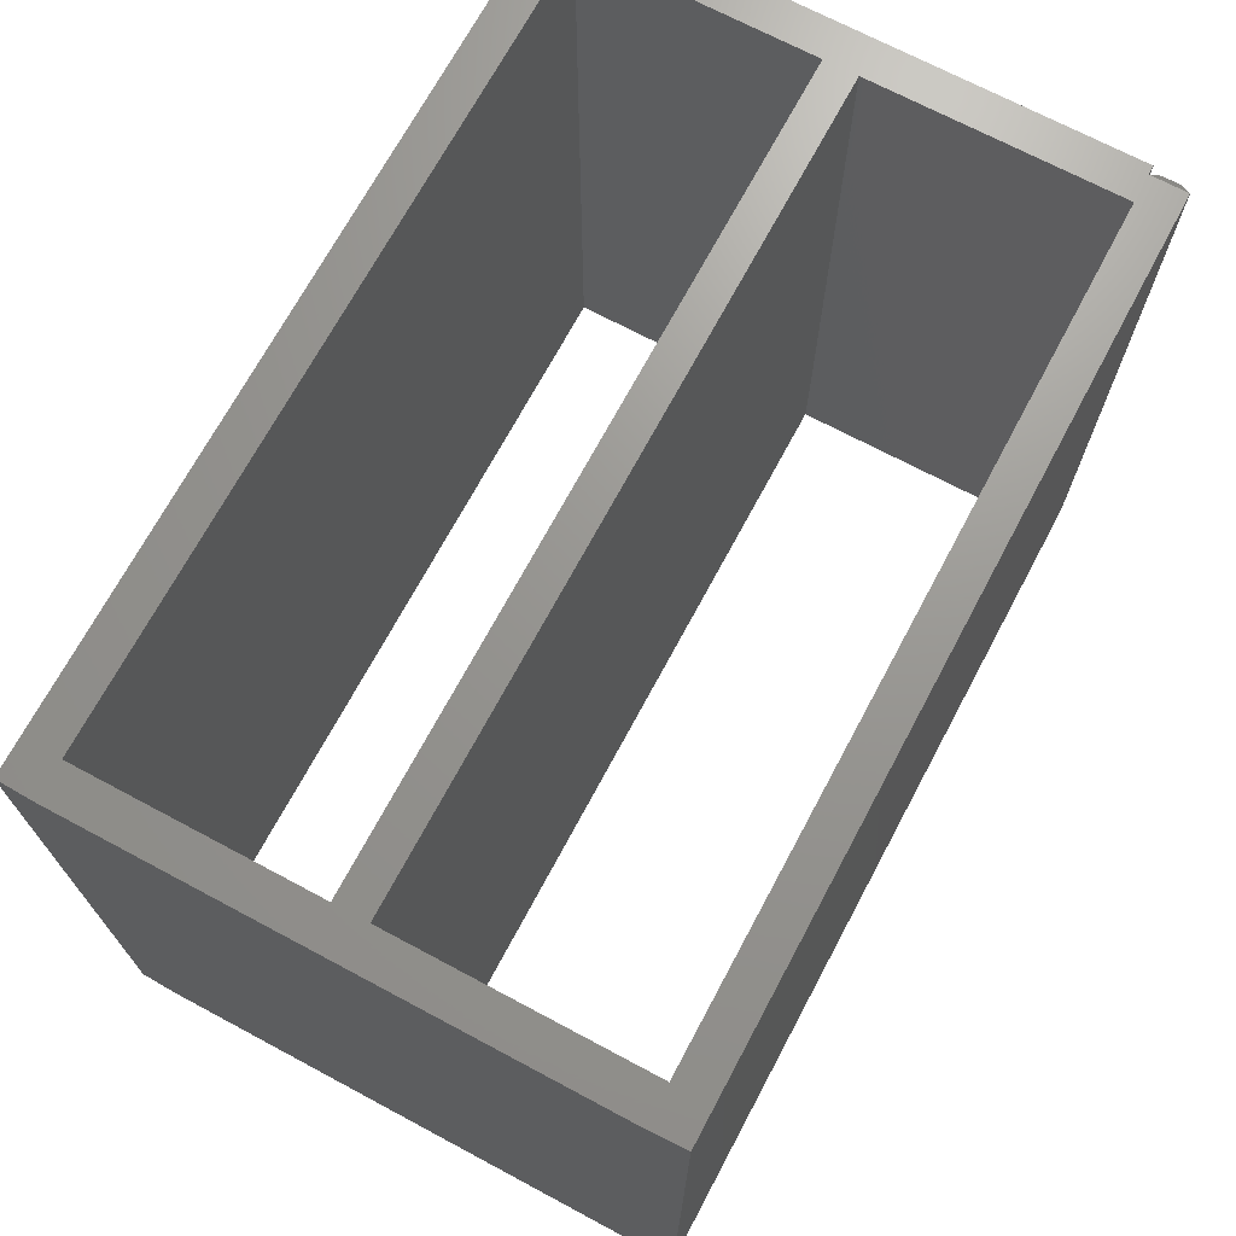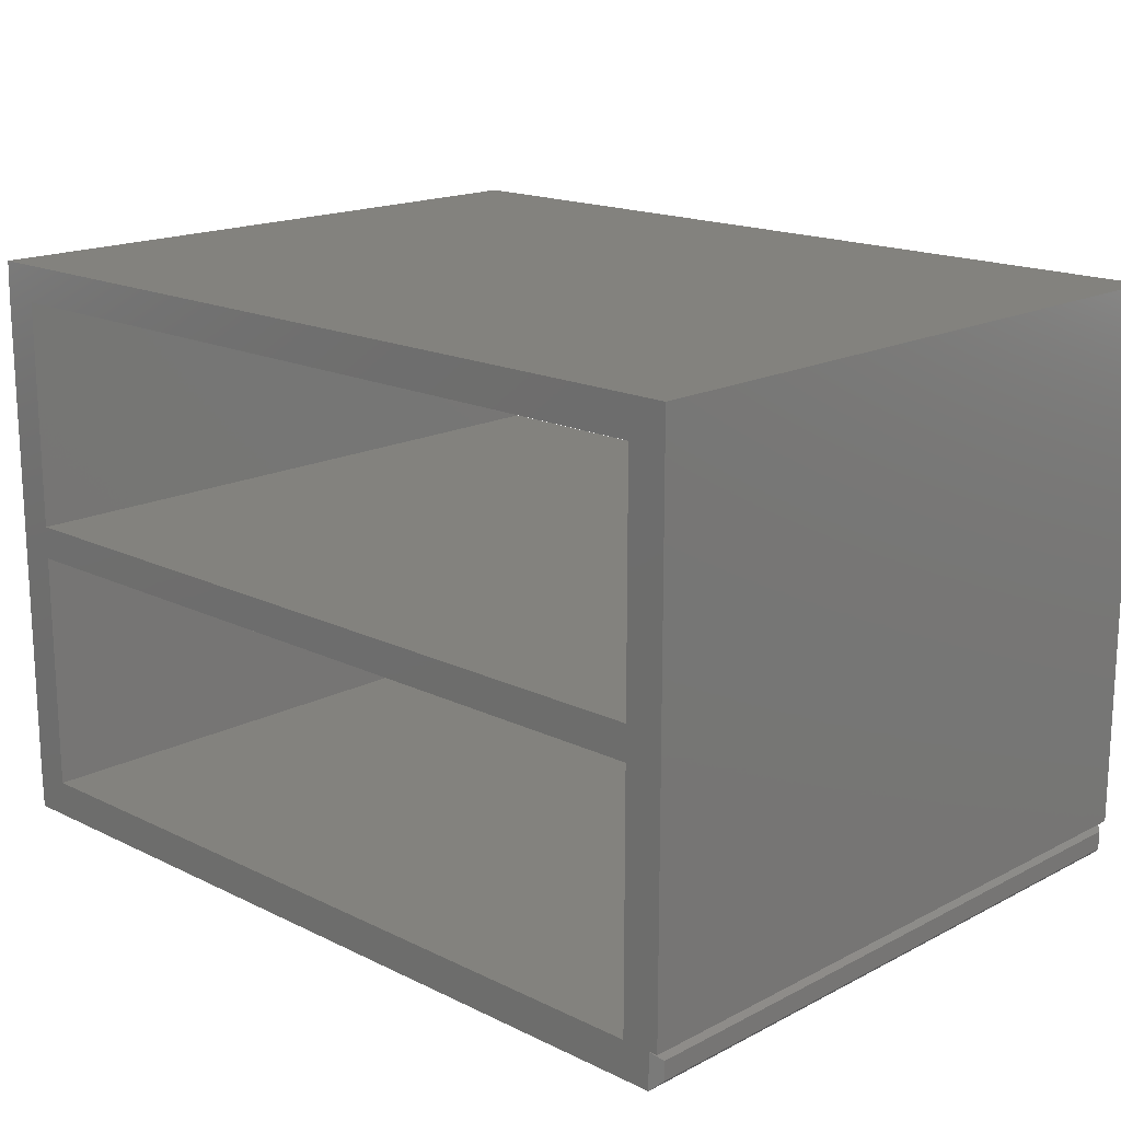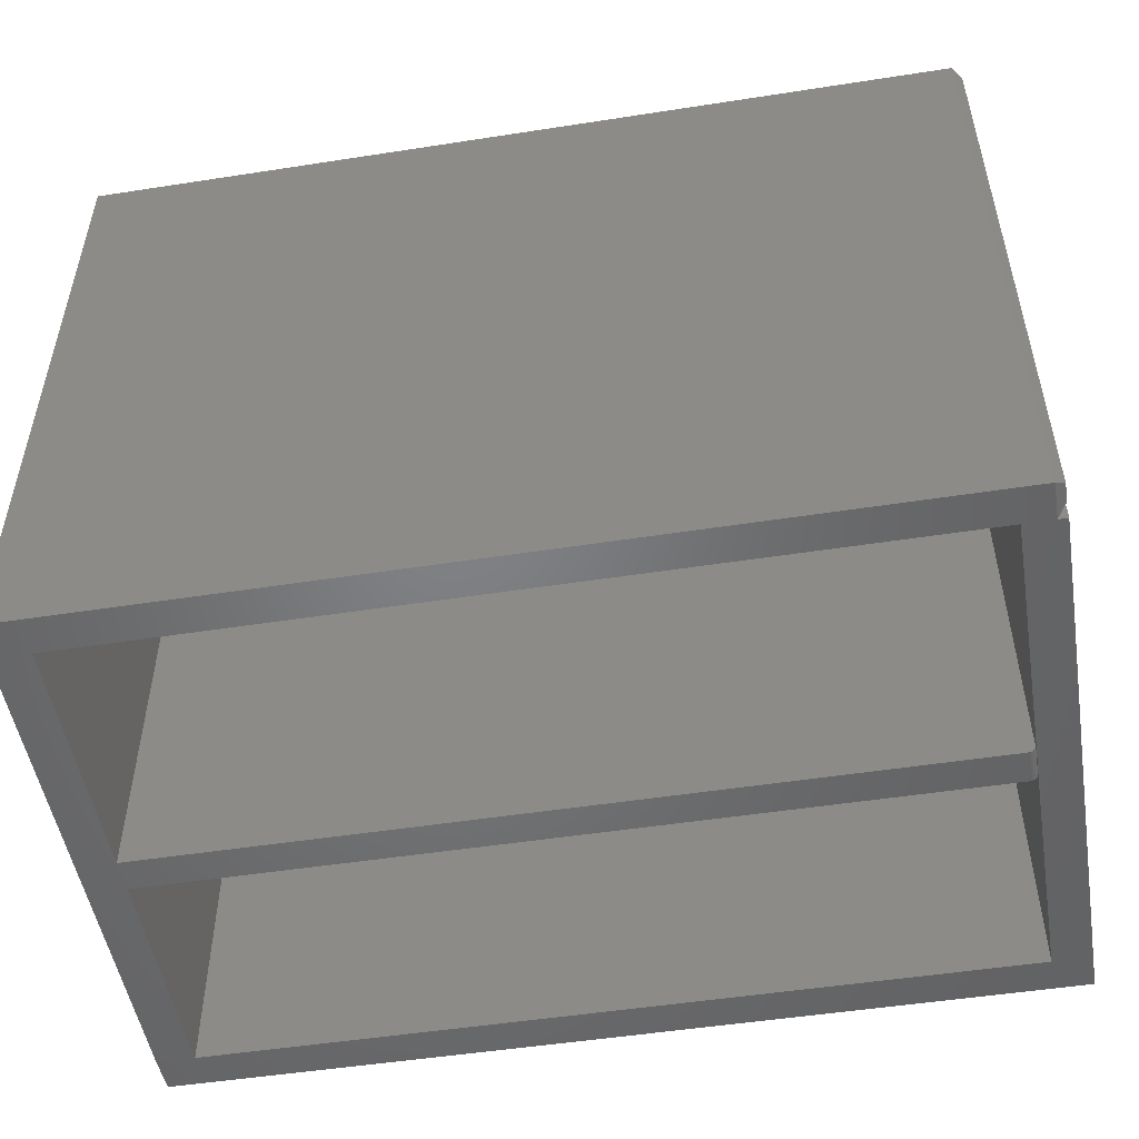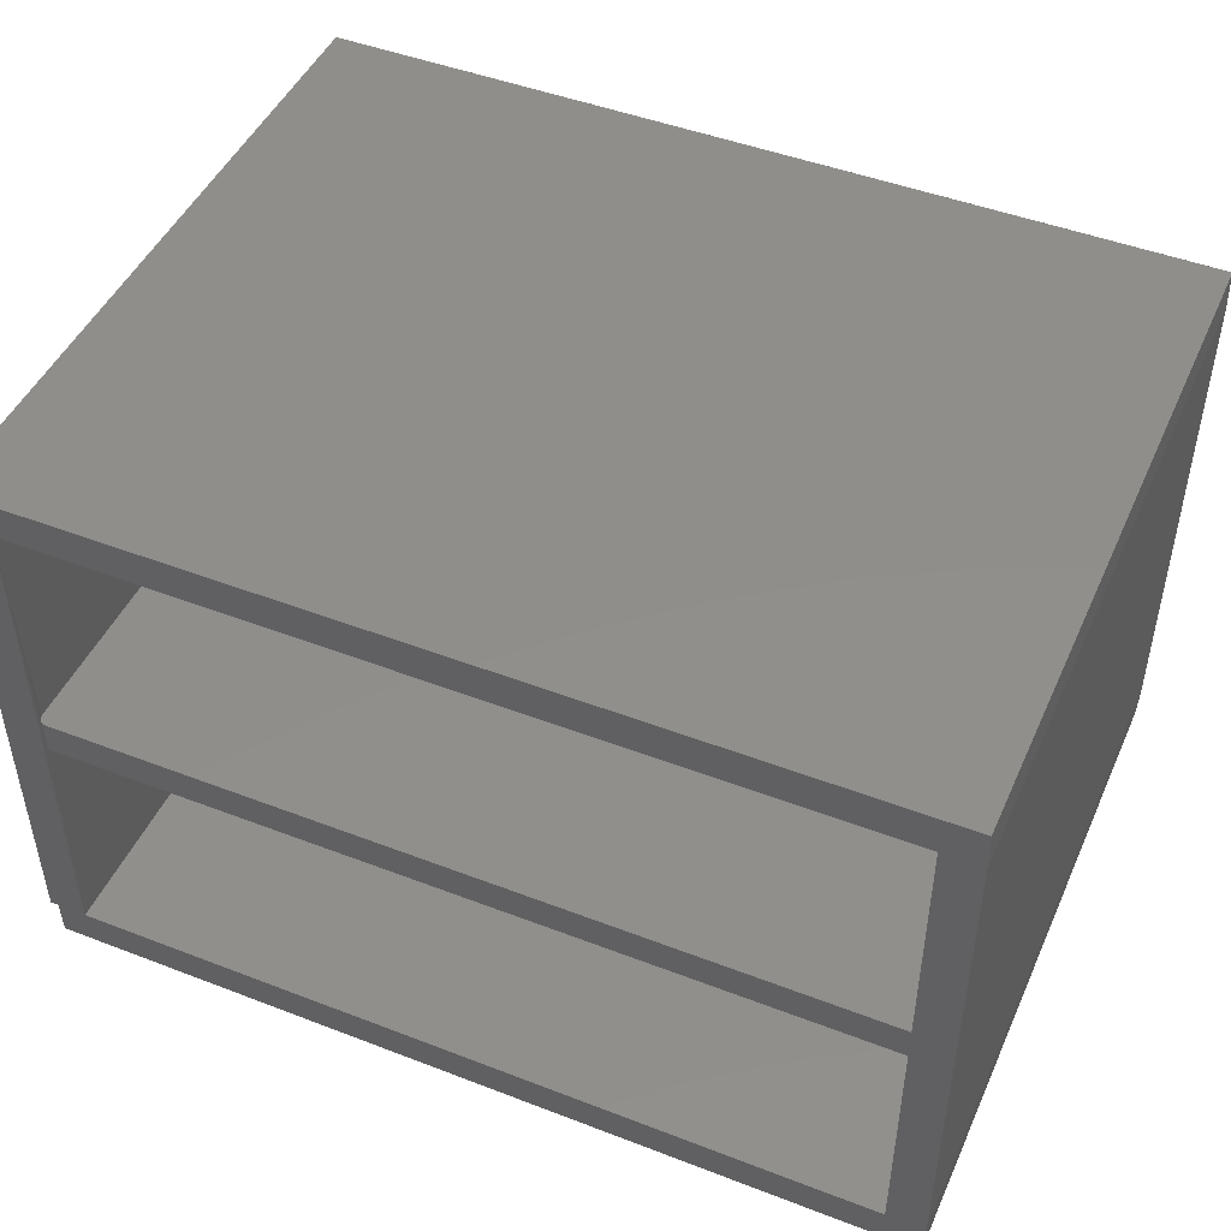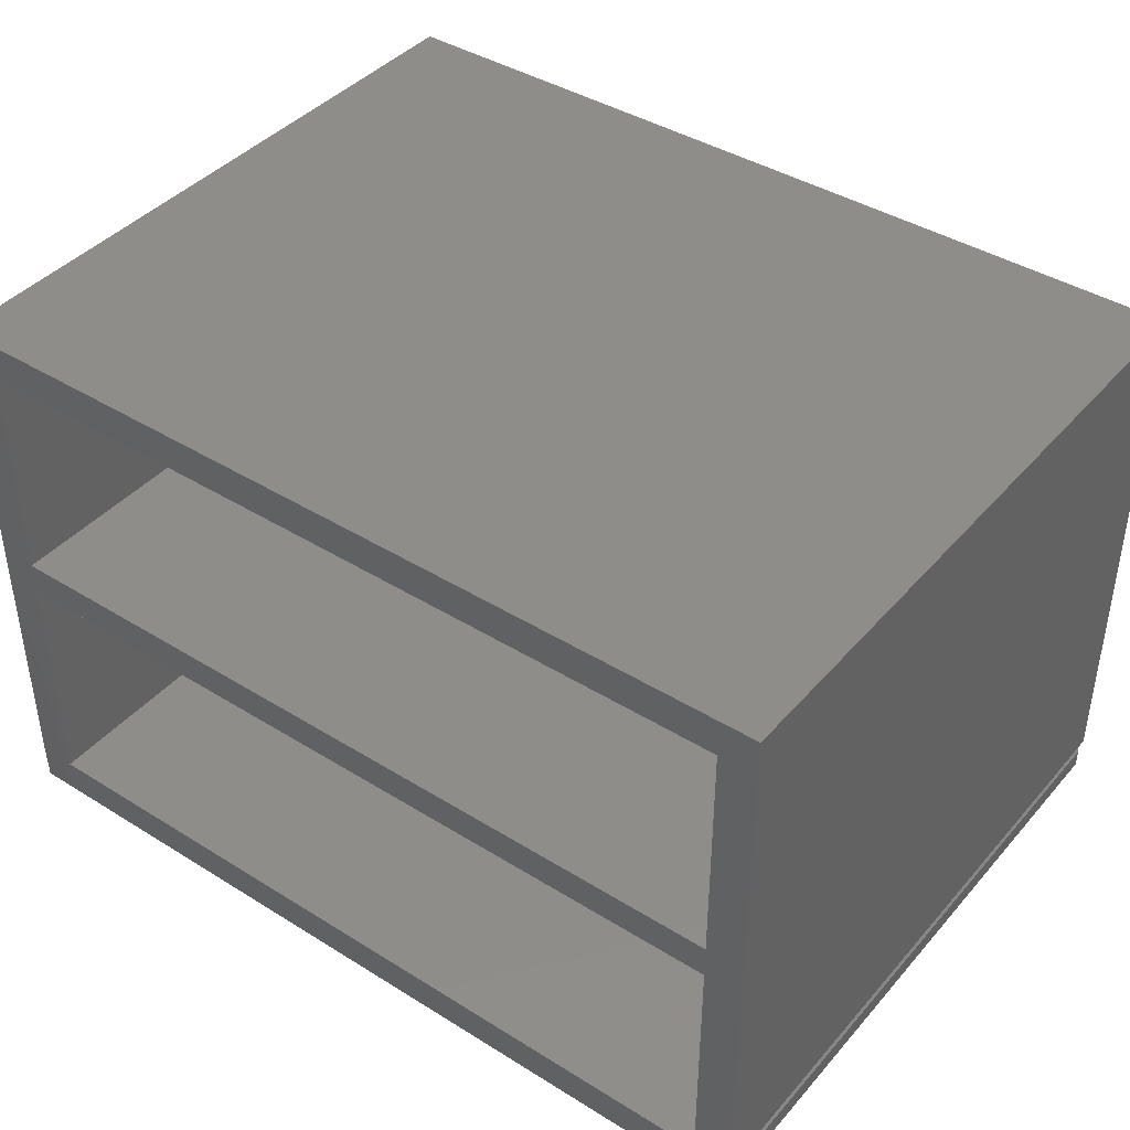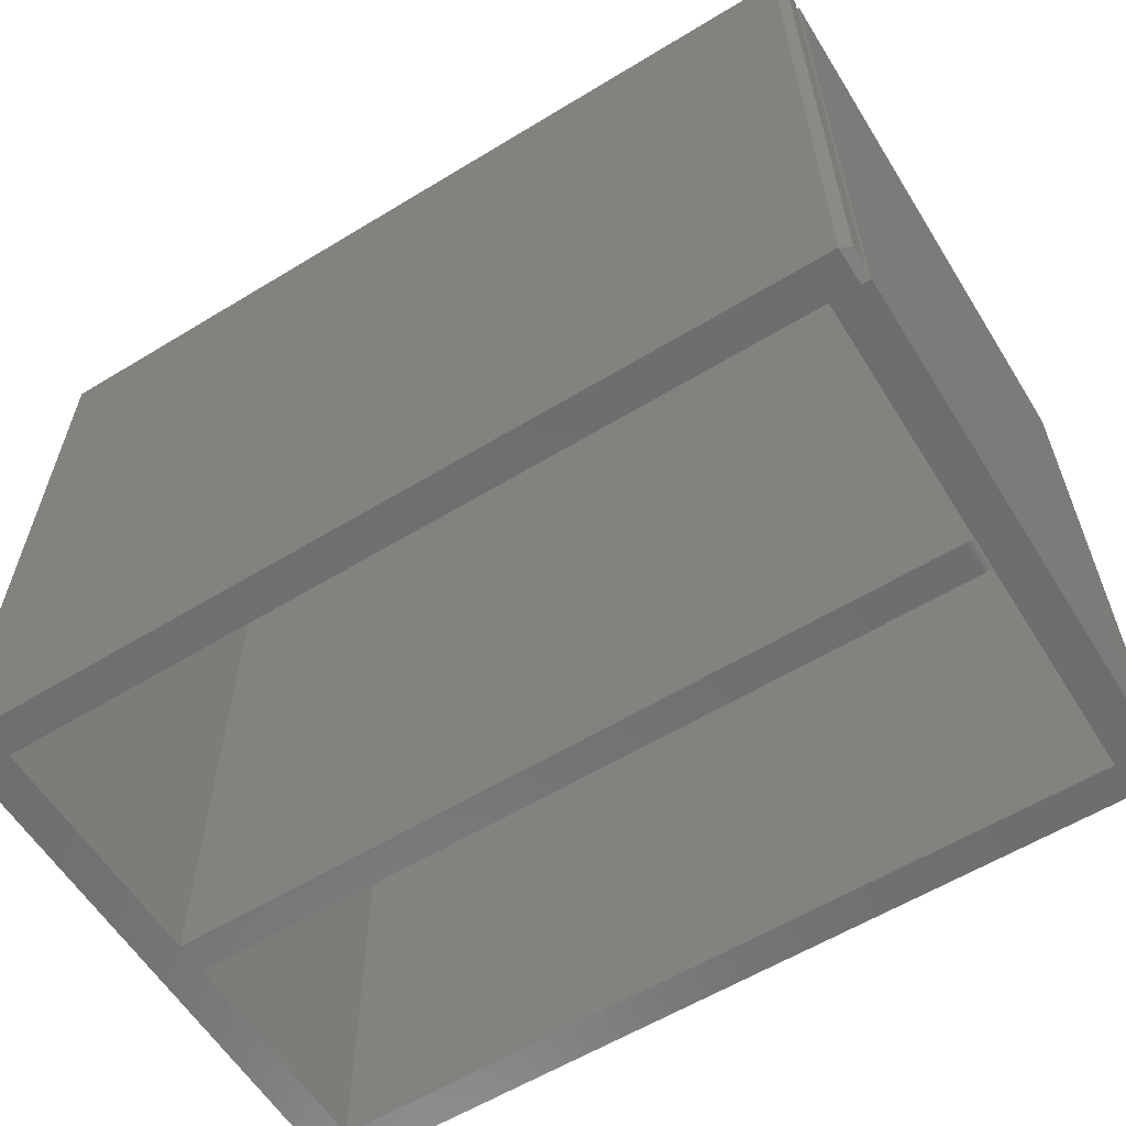
<metadata>
{"format":"stl","ext":"stl","renderer":"f3d","projection":"perspective","resolution":1024,"background":"white","views":[{"elev":70.2,"azim":118.1,"up":"+Y"},{"elev":17.0,"azim":-135.8,"up":"+Z"},{"elev":-51.0,"azim":-170.4,"up":"+Y"},{"elev":47.2,"azim":23.5,"up":"+Z"},{"elev":41.4,"azim":-143.0,"up":"+Z"},{"elev":-59.8,"azim":-148.1,"up":"+Y"}]}
</metadata>
<code>
# stl→obj: 59 verts, 122 faces
v -0.3428 0.2891 0.4885
v -0.3428 0.2891 0.2812
v -0.3672 0.2891 0.2812
v 0.376 0.2891 0.2812
v 0.375 0.2891 0.25
v 0.3438 0.2891 0.2812
v 0.3438 0.2891 0.4885
v 0.3438 0.2891 0.4922
v 0.3438 0.2891 0.5207
v 0.3438 0.2891 0.7188
v 0.376 0.2891 0.7188
v -0.375 0.2891 0.2812
v -0.375 0.2891 0.7503
v -0.3428 0.2891 0.7188
v -0.3428 0.2891 0.5207
v -0.3428 0.2891 0.4922
v -0.3672 0.2891 0.25
v 0.375 0.2891 0.7503
v 0.3438 -0.2891 0.7188
v 0.376 -0.2891 0.7188
v 0.375 -0.2891 0.7503
v -0.3672 -0.2891 0.2812
v -0.3672 -0.2891 0.25
v -0.3428 -0.2891 0.2812
v -0.3428 -0.2891 0.4885
v -0.375 -0.2891 0.2812
v 0.376 -0.2891 0.2812
v 0.3438 -0.2891 0.5207
v 0.3438 -0.2891 0.4922
v 0.3438 -0.2891 0.4885
v 0.3438 -0.2891 0.2812
v 0.375 -0.2891 0.25
v -0.375 -0.2891 0.7503
v -0.3428 -0.2891 0.5207
v -0.3428 -0.2891 0.7188
v -0.3359 -0.2891 0.5211
v -0.3359 -0.2891 0.4922
v -0.375 0.2812 0.2578
v -0.375 -0.2812 0.2578
v -0.375 0.2812 0.2738
v -0.375 -0.2812 0.2738
v -0.3428 -0.2851 0.4922
v -0.3428 -0.2851 0.5207
v -0.3438 -0.2812 0.4922
v -0.3436 -0.2826 0.4922
v -0.3433 -0.2838 0.4922
v -0.3438 -0.2812 0.5211
v -0.3433 -0.2838 0.5211
v -0.3436 -0.2826 0.5211
v -0.3399 -0.288 0.5211
v -0.342 -0.2862 0.5211
v -0.341 -0.2872 0.5211
v -0.3386 -0.2886 0.5211
v -0.3373 -0.2889 0.5211
v -0.3373 -0.2889 0.4922
v -0.3399 -0.288 0.4922
v -0.3386 -0.2886 0.4922
v -0.341 -0.2872 0.4922
v -0.342 -0.2862 0.4922
f 1 2 3
f 4 5 6
f 4 6 7
f 4 7 8
f 4 8 9
f 4 9 10
f 4 10 11
f 12 13 14
f 12 14 15
f 12 15 16
f 12 16 1
f 12 1 3
f 3 2 17
f 17 2 6
f 17 6 5
f 15 9 16
f 16 9 8
f 11 10 18
f 18 10 14
f 18 14 13
f 19 20 21
f 22 23 24
f 22 24 25
f 22 25 26
f 27 20 19
f 27 19 28
f 27 28 29
f 27 29 30
f 27 30 31
f 27 31 32
f 33 26 25
f 33 25 34
f 33 34 35
f 33 35 19
f 33 19 21
f 24 23 31
f 31 23 32
f 36 37 28
f 28 37 29
f 17 23 38
f 38 23 39
f 40 38 41
f 41 38 39
f 3 40 22
f 22 40 41
f 22 41 23
f 23 41 39
f 2 1 24
f 24 1 25
f 23 17 32
f 32 17 5
f 12 3 26
f 26 3 22
f 13 12 33
f 33 12 26
f 21 18 33
f 33 18 13
f 42 34 25
f 42 43 34
f 1 16 44
f 1 44 45
f 1 45 46
f 1 46 42
f 1 42 25
f 14 47 15
f 35 34 43
f 35 43 48
f 35 48 49
f 35 49 47
f 35 47 14
f 8 7 29
f 29 7 30
f 31 6 24
f 24 6 2
f 5 4 32
f 32 4 27
f 50 51 52
f 36 28 9
f 15 51 50
f 15 50 53
f 15 53 54
f 15 54 36
f 15 36 9
f 51 15 47
f 51 47 49
f 51 49 48
f 51 48 43
f 37 55 56
f 56 55 57
f 8 29 37
f 8 37 56
f 8 56 58
f 8 58 59
f 8 59 42
f 8 42 46
f 8 46 45
f 8 45 44
f 8 44 16
f 11 18 20
f 20 18 21
f 35 14 19
f 19 14 10
f 7 6 30
f 30 6 31
f 10 9 19
f 19 9 28
f 4 11 27
f 27 11 20
f 43 42 51
f 51 42 59
f 51 59 52
f 52 59 58
f 52 58 50
f 50 58 56
f 50 56 53
f 53 56 57
f 53 57 54
f 54 57 55
f 54 55 36
f 36 55 37
f 3 17 40
f 40 17 38

</code>
